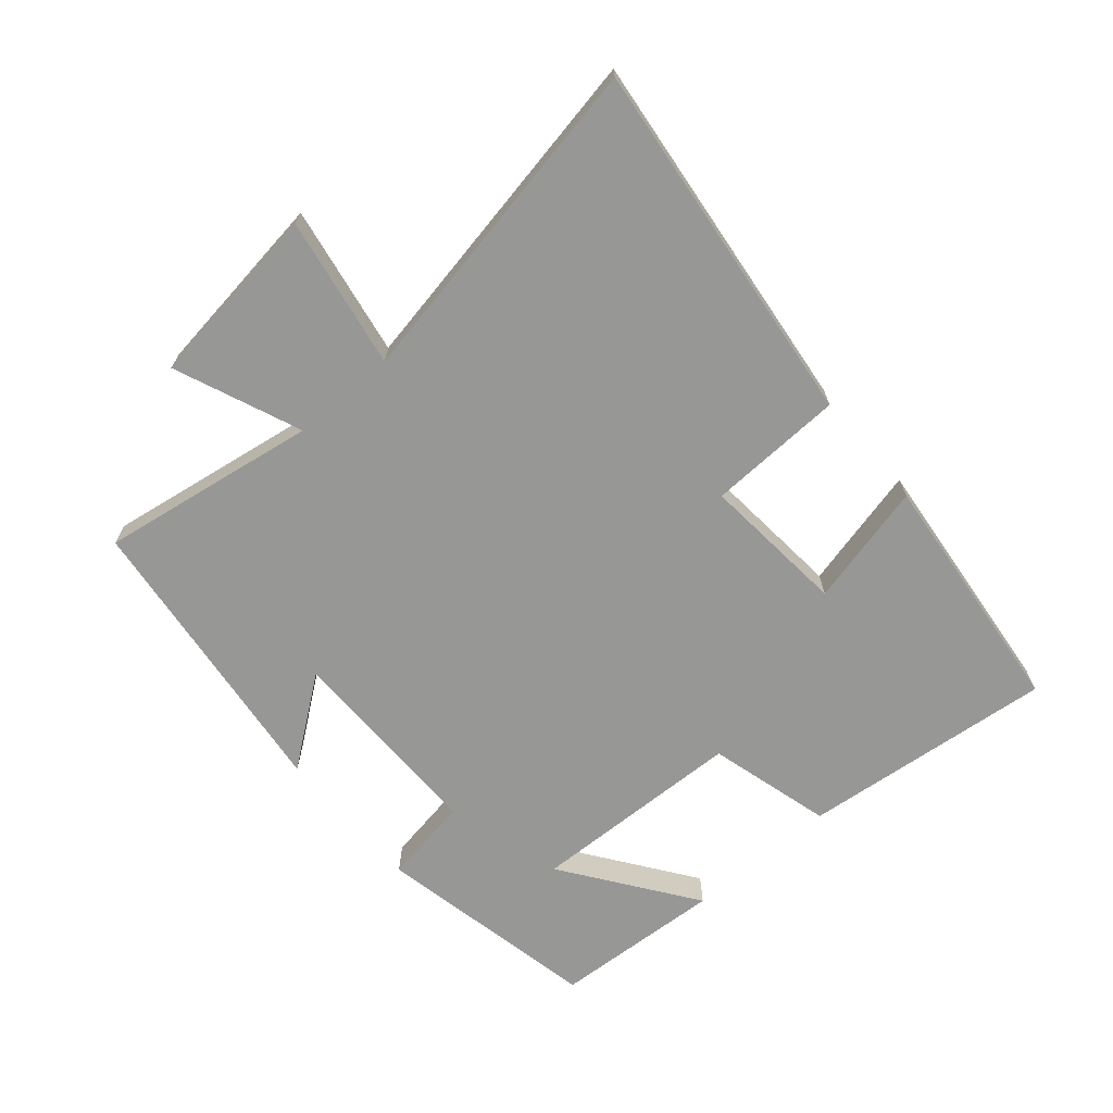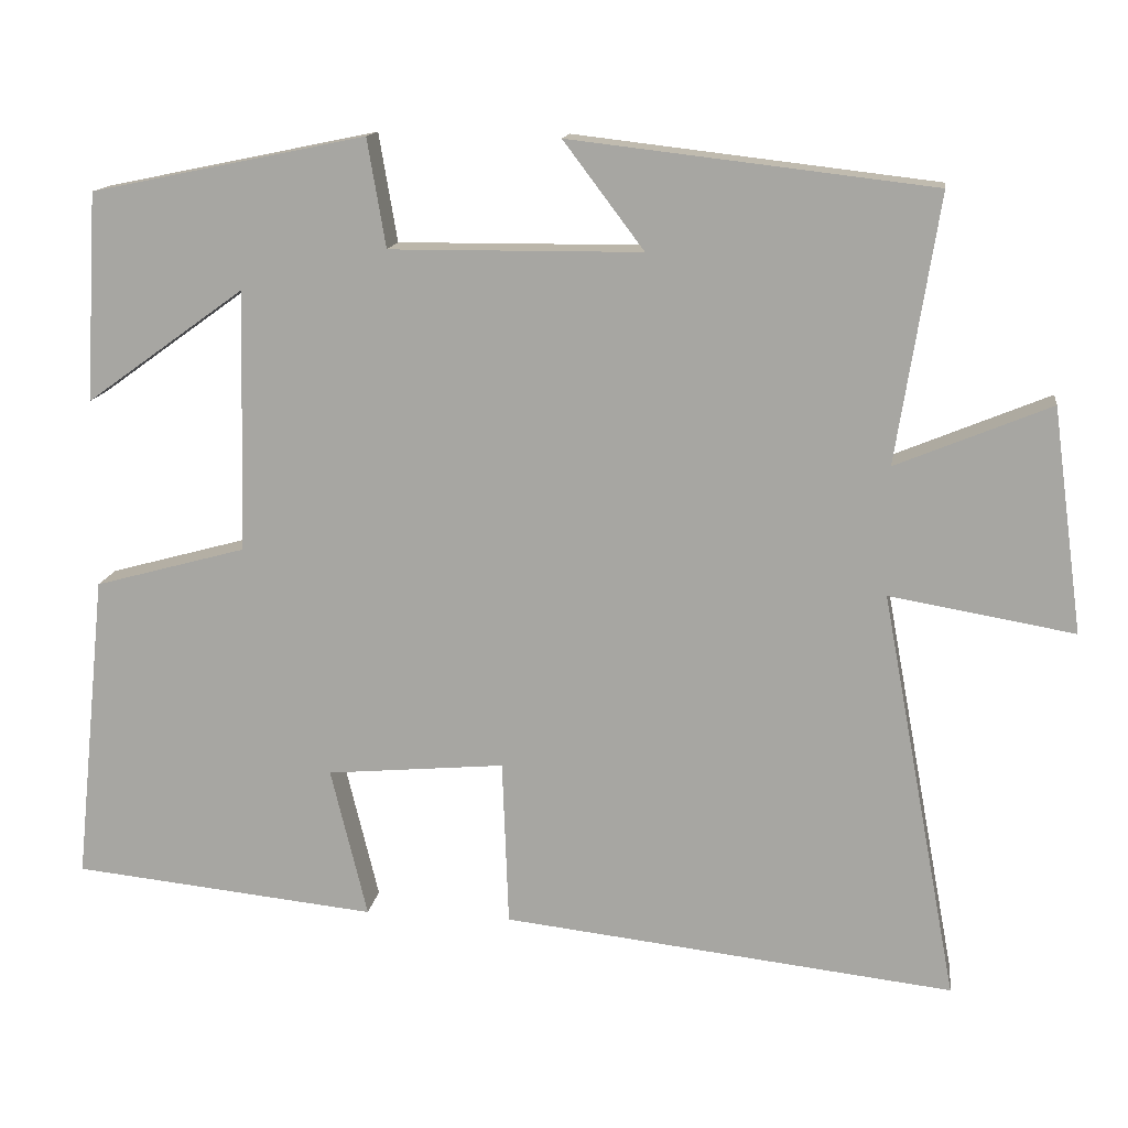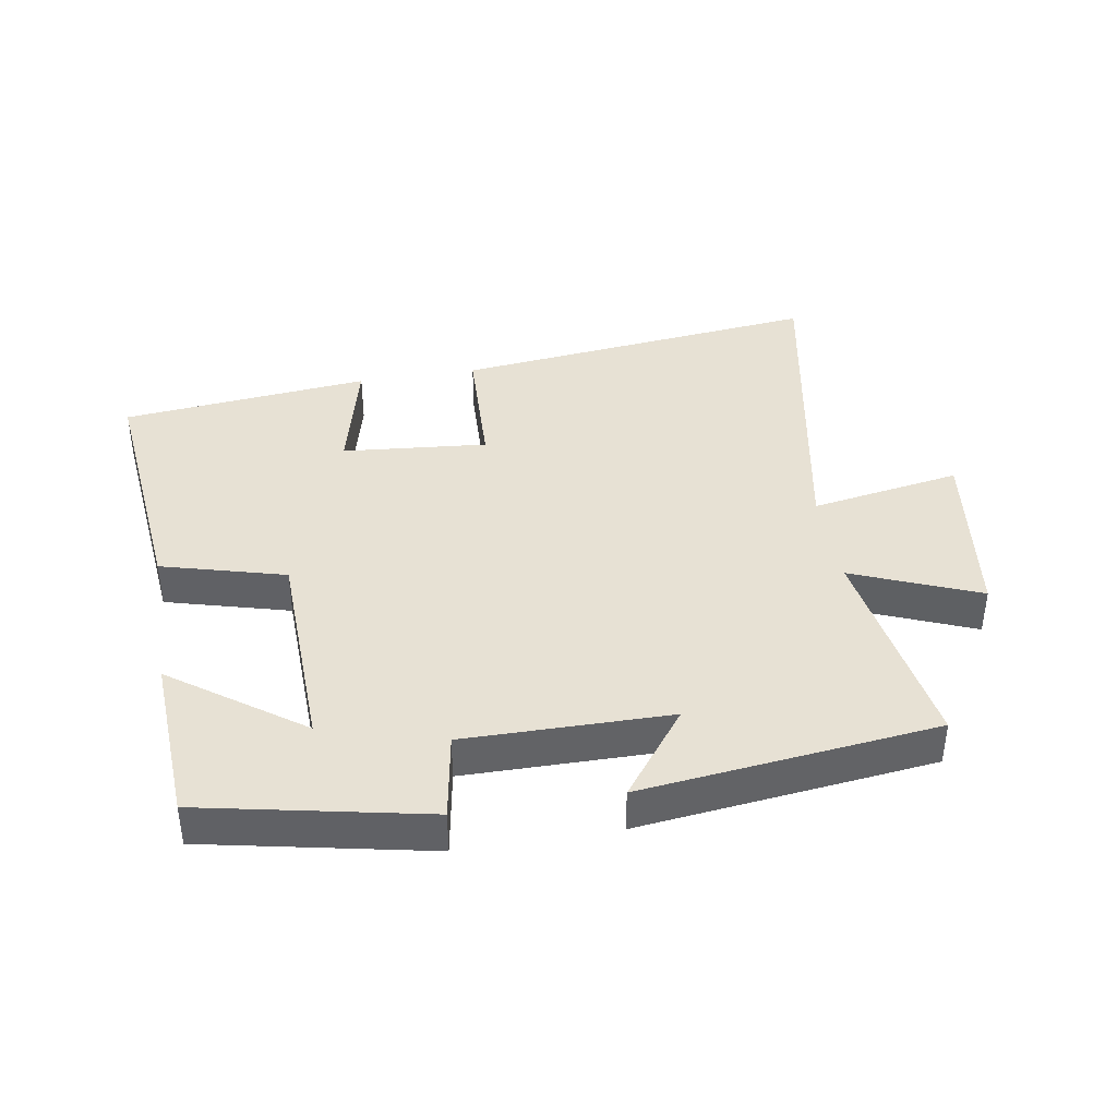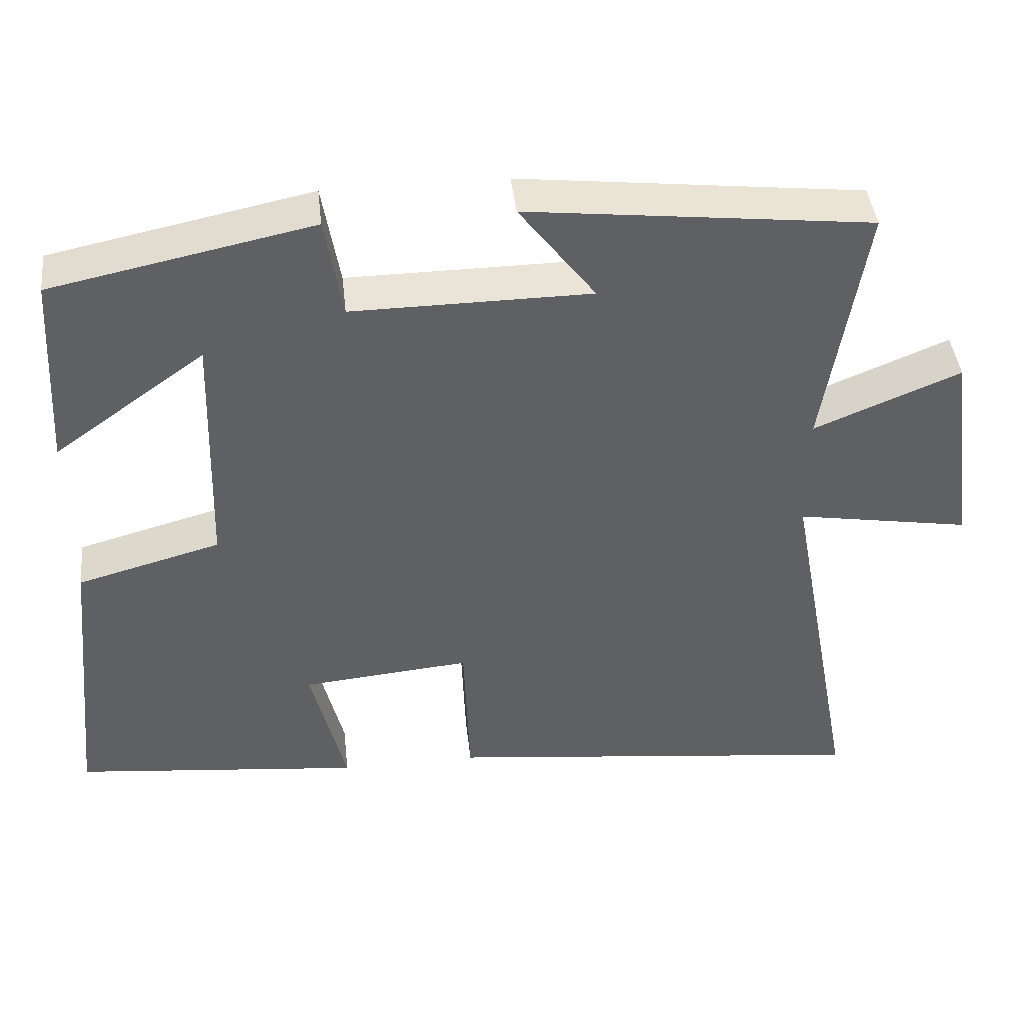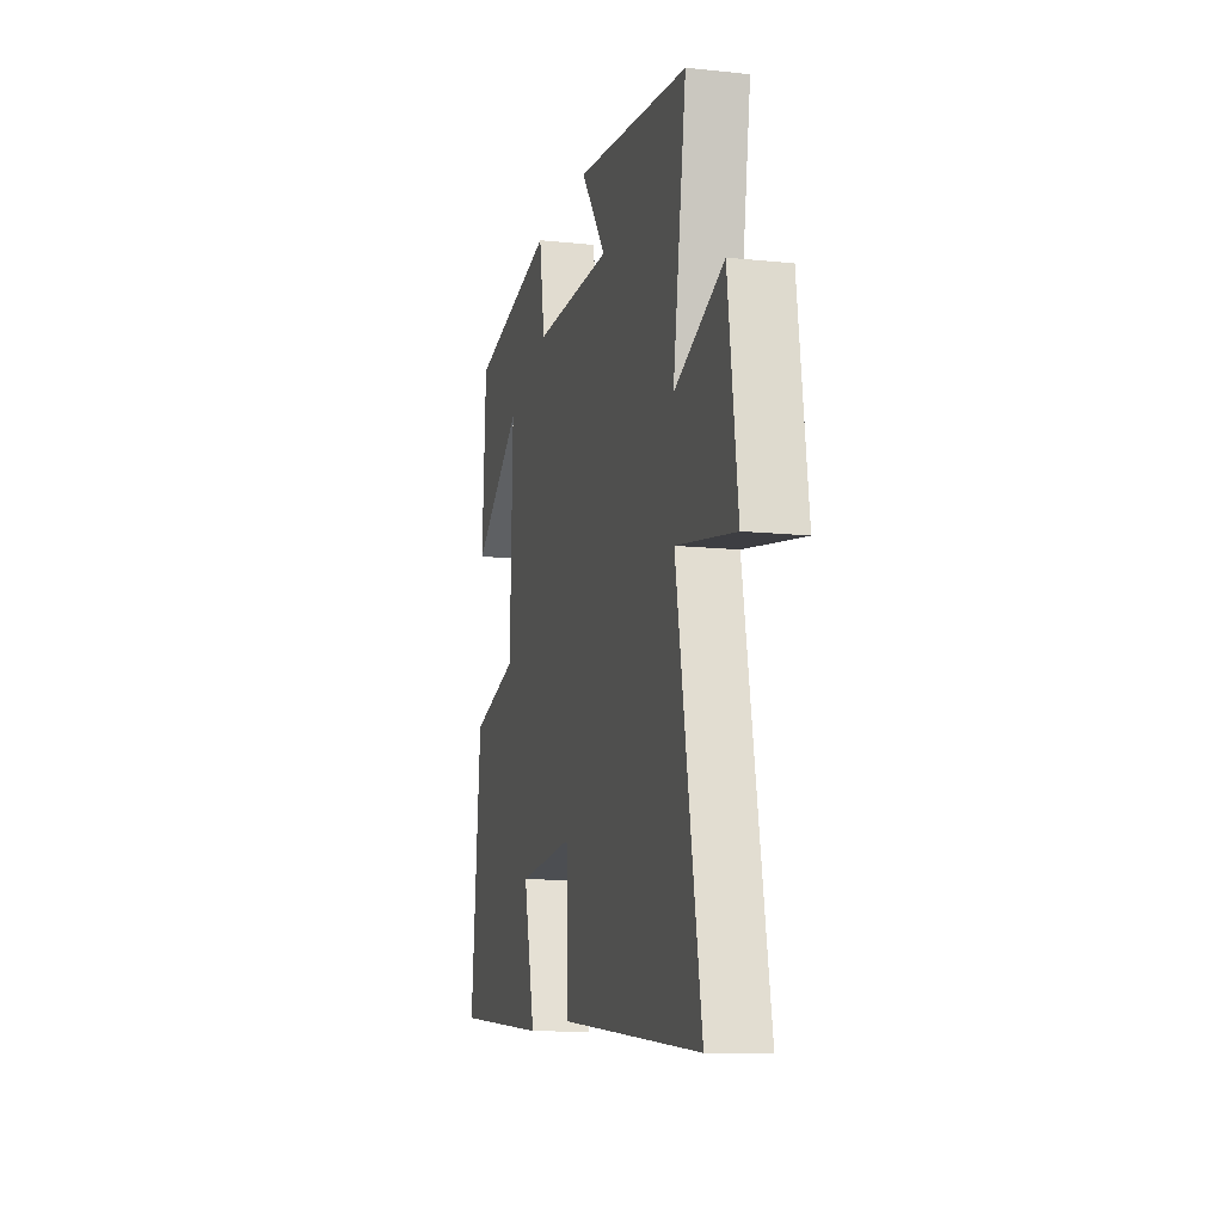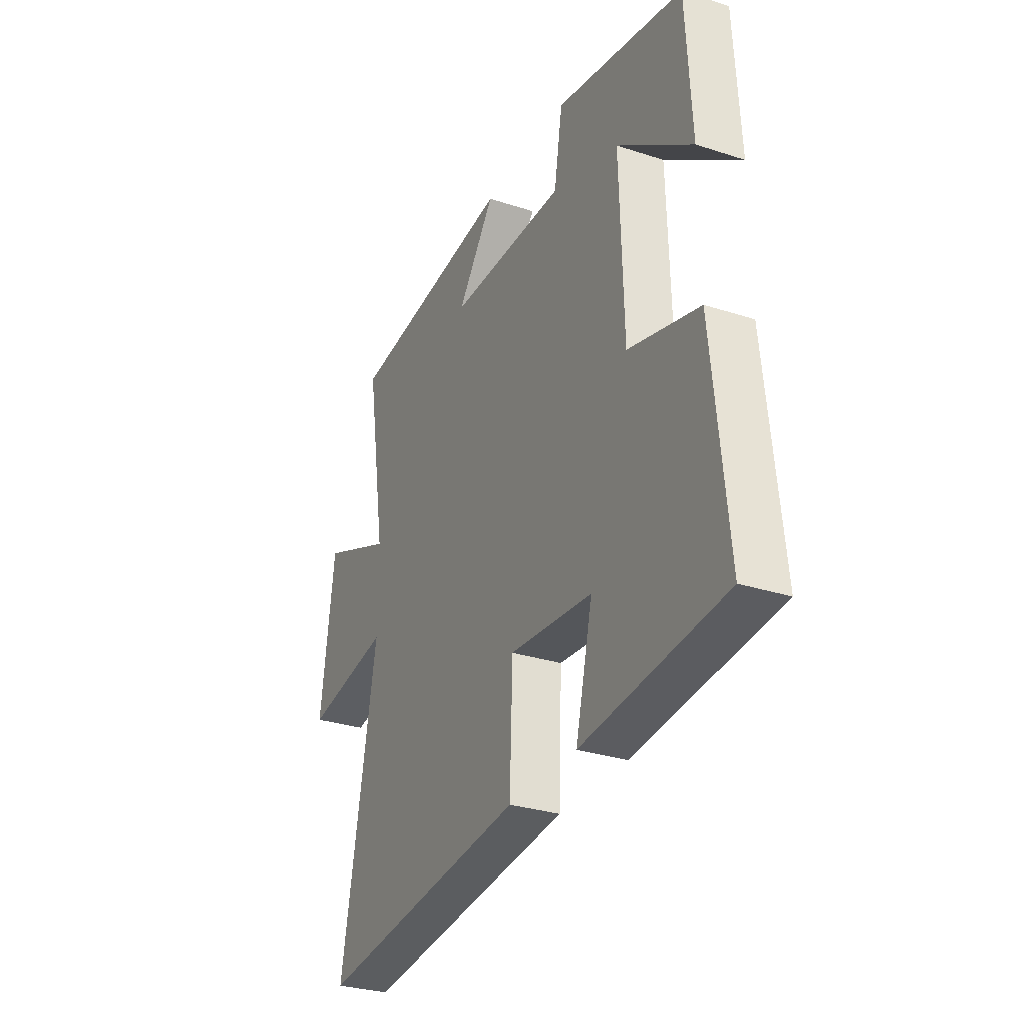
<metadata>
{"format":"obj","ext":"obj","renderer":"f3d","projection":"perspective","resolution":1024,"background":"white","views":[{"elev":-68.1,"azim":130.5,"up":"+Y"},{"elev":14.2,"azim":7.8,"up":"+Z"},{"elev":39.6,"azim":-9.5,"up":"+Y"},{"elev":43.0,"azim":-6.3,"up":"+Z"},{"elev":-12.1,"azim":76.0,"up":"+Z"},{"elev":-29.9,"azim":-115.4,"up":"+Z"}]}
</metadata>
<code>
v 0.553 0.07 0.447
v 0.5 0.07 0.112
v 0.694 0.07 0.192
v 0.732 0.07 -0.09
v 0.5 0.07 -0.05
v 0.596 0.07 -0.565
v 0.029 0.07 -0.5
v 0.021 0.07 -0.291
v -0.203 0.07 -0.311
v -0.157 0.07 -0.5
v -0.54 0.07 -0.46
v -0.5 0.07 -0.071
v -0.31 0.07 -0.019
v -0.3 0.07 0.311
v -0.5 0.07 0.167
v -0.485 0.07 0.429
v -0.14 0.07 0.5
v -0.117 0.07 0.364
v 0.199 0.07 0.366
v 0.098 0.07 0.5
v 0.553 0 0.447
v 0.5 0 0.112
v 0.694 0 0.192
v 0.732 0 -0.09
v 0.5 0 -0.05
v 0.596 0 -0.565
v 0.029 0 -0.5
v 0.021 0 -0.291
v -0.203 0 -0.311
v -0.157 0 -0.5
v -0.54 0 -0.46
v -0.5 0 -0.071
v -0.31 0 -0.019
v -0.3 0 0.311
v -0.5 0 0.167
v -0.485 0 0.429
v -0.14 0 0.5
v -0.117 0 0.364
v 0.199 0 0.366
v 0.098 0 0.5
f 19 20 1 2
f 18 19 2
f 16 17 18
f 16 18 2
f 14 15 16
f 14 16 2
f 13 14 2
f 11 12 13
f 10 11 13
f 9 10 13
f 8 9 13 2
f 5 6 7 8
f 5 8 2 3
f 3 4 5
f 22 21 40 39
f 22 39 38
f 38 37 36
f 22 38 36
f 36 35 34
f 22 36 34
f 22 34 33
f 33 32 31
f 33 31 30
f 33 30 29
f 22 33 29 28
f 28 27 26 25
f 23 22 28 25
f 25 24 23
f 1 21 22 2
f 2 22 23 3
f 3 23 24 4
f 4 24 25 5
f 5 25 26 6
f 6 26 27 7
f 7 27 28 8
f 8 28 29 9
f 9 29 30 10
f 10 30 31 11
f 11 31 32 12
f 12 32 33 13
f 13 33 34 14
f 14 34 35 15
f 15 35 36 16
f 16 36 37 17
f 17 37 38 18
f 18 38 39 19
f 19 39 40 20
f 20 40 21 1

</code>
